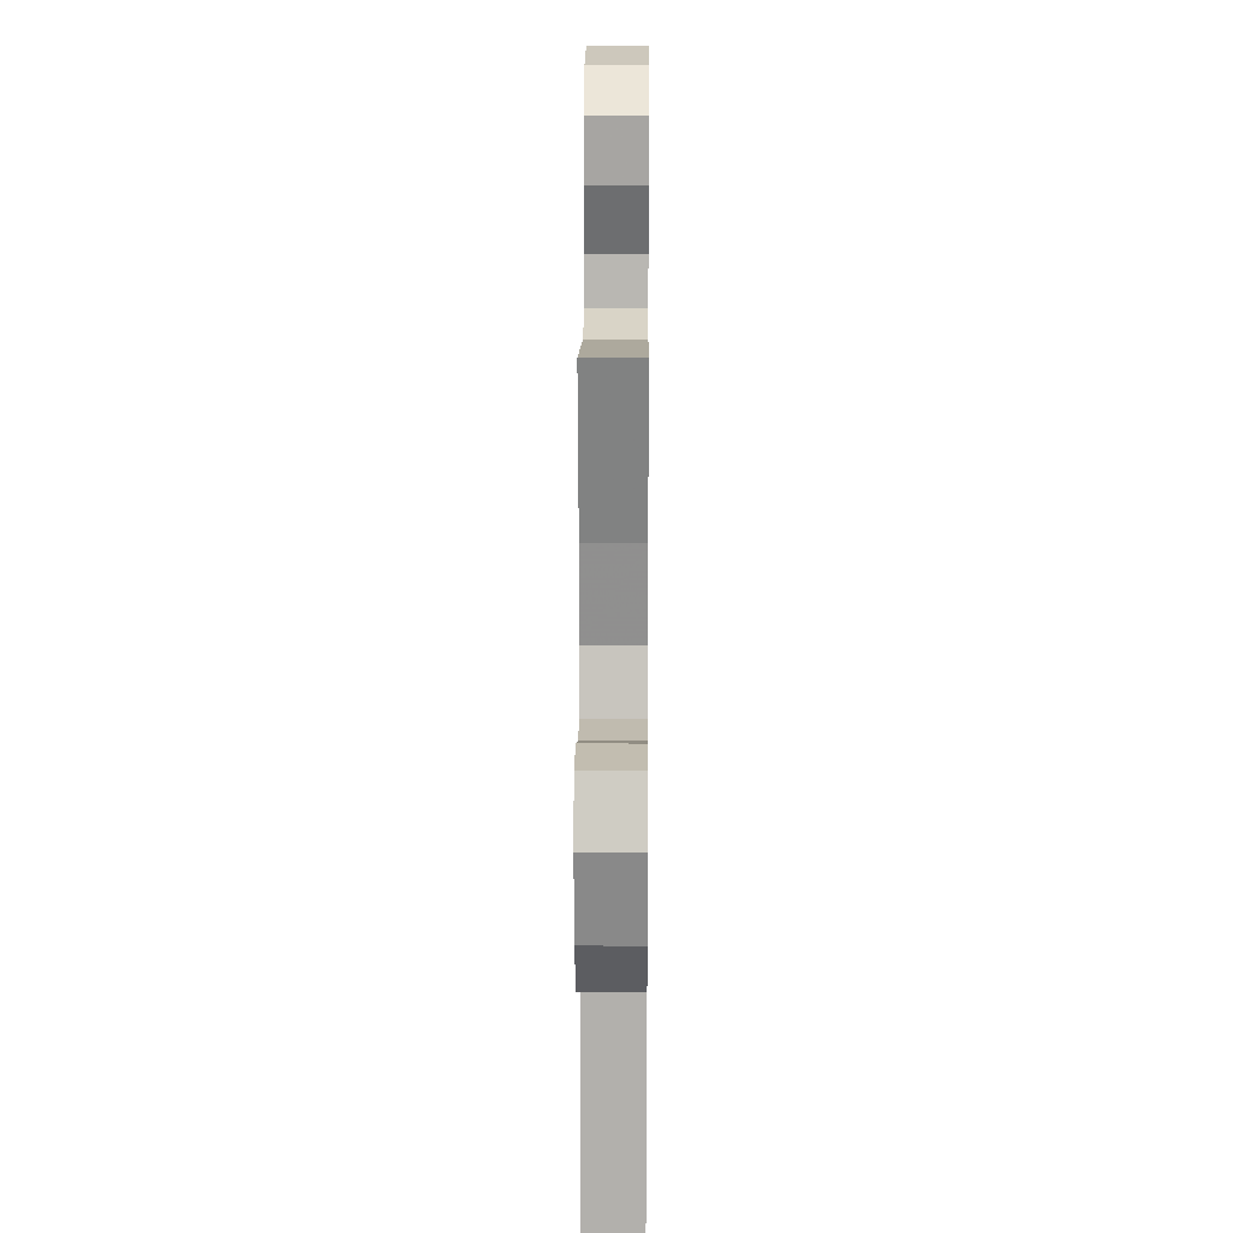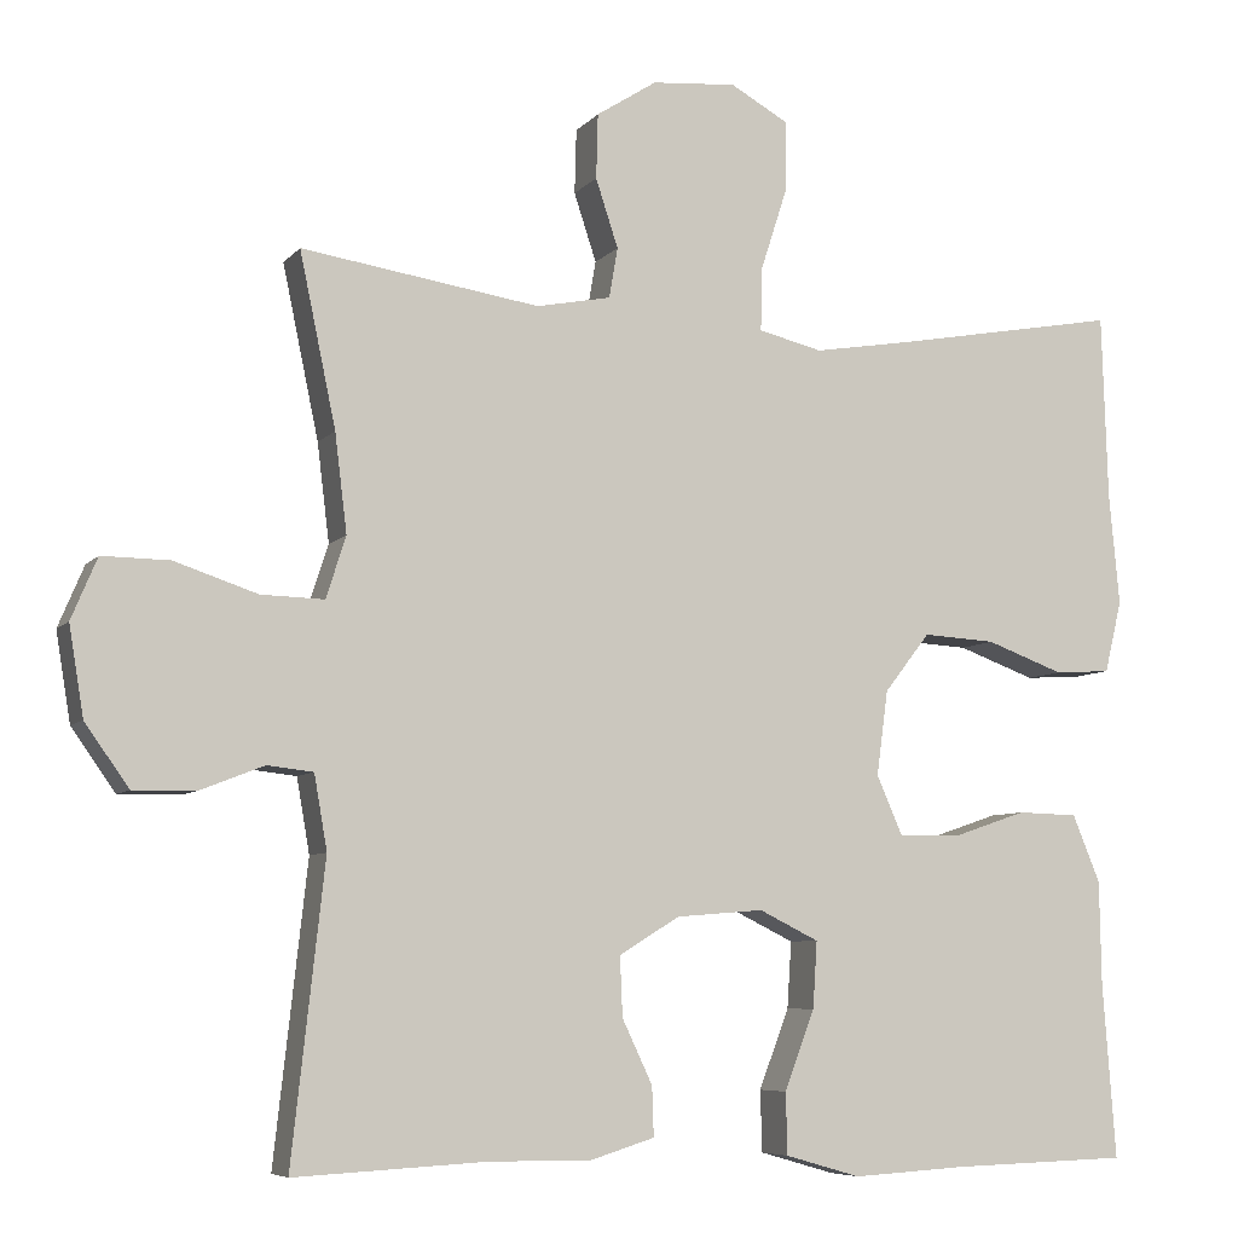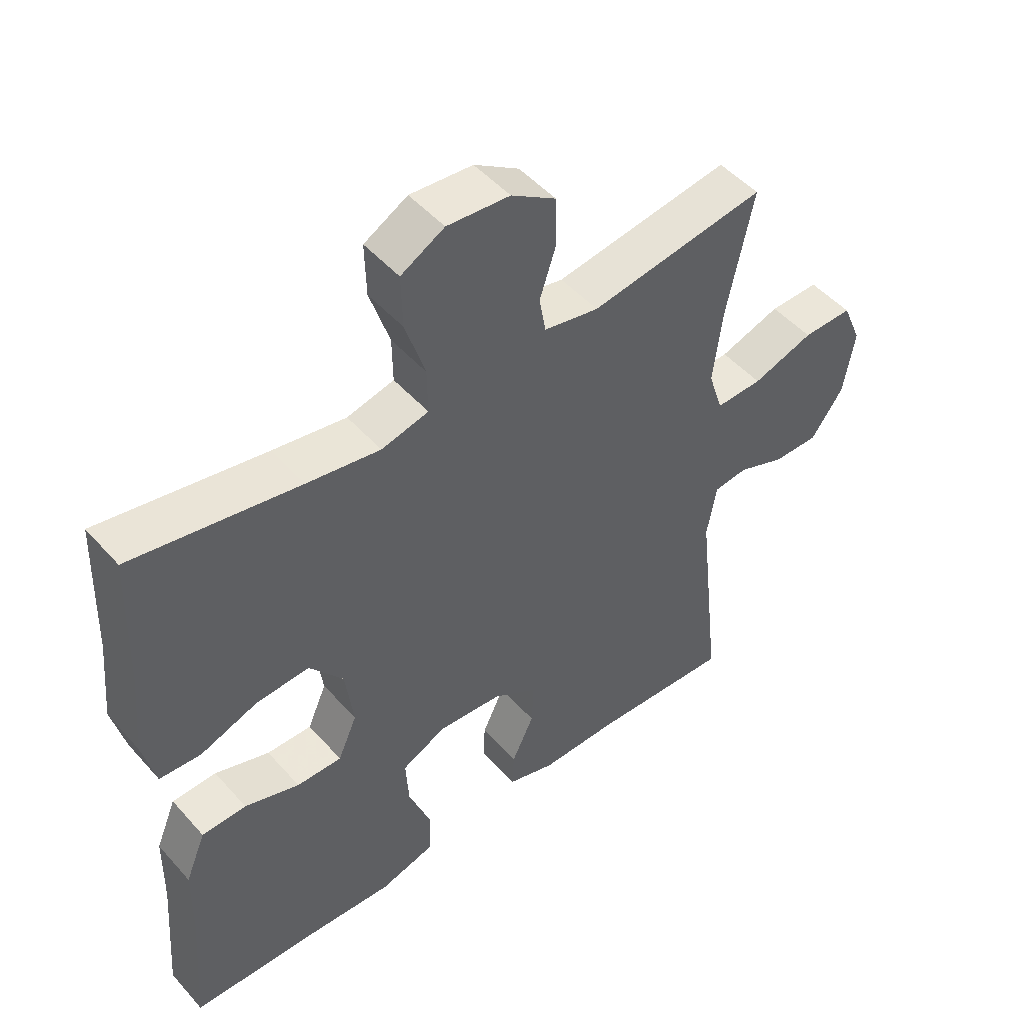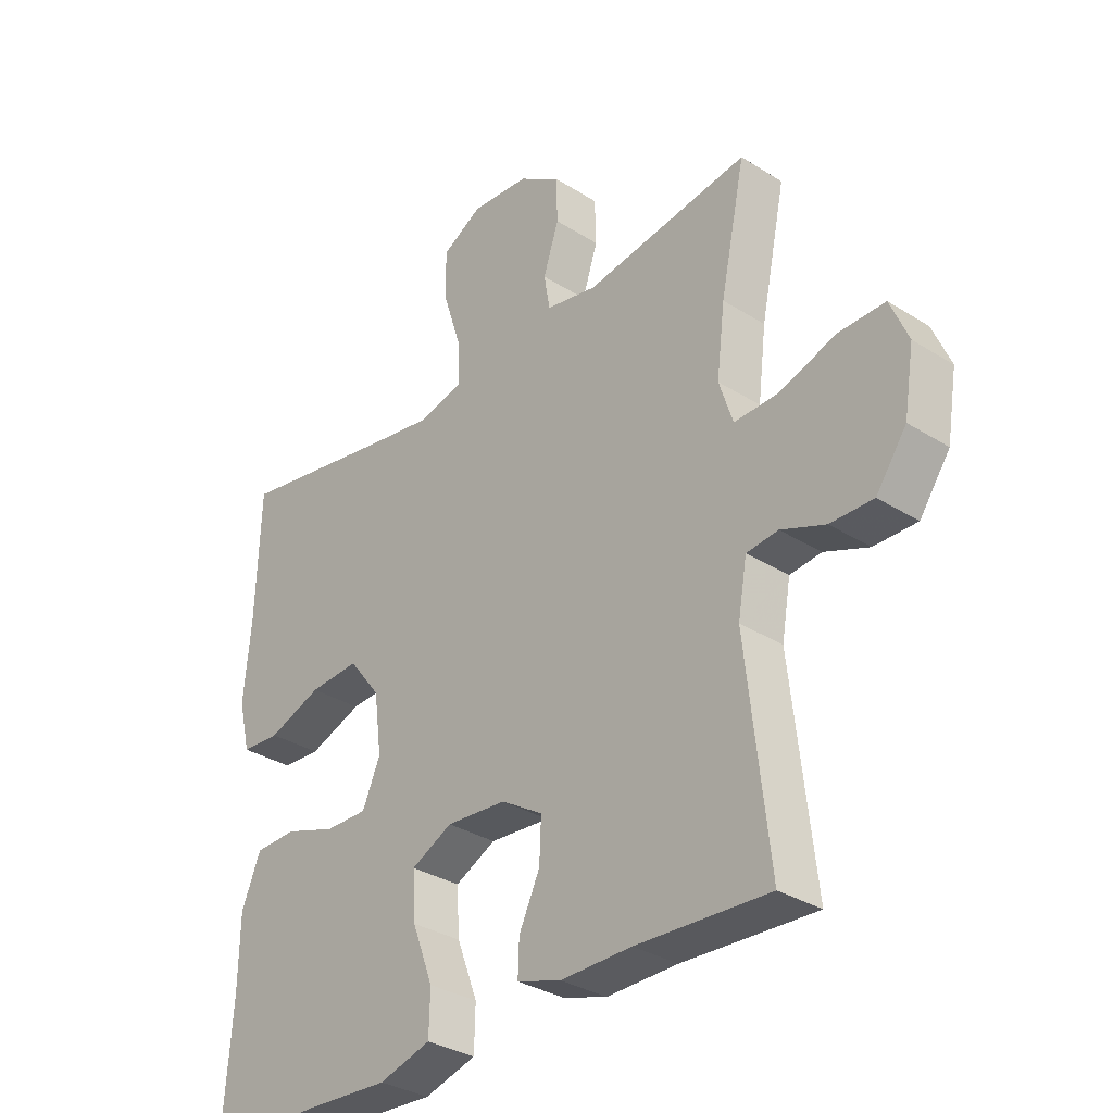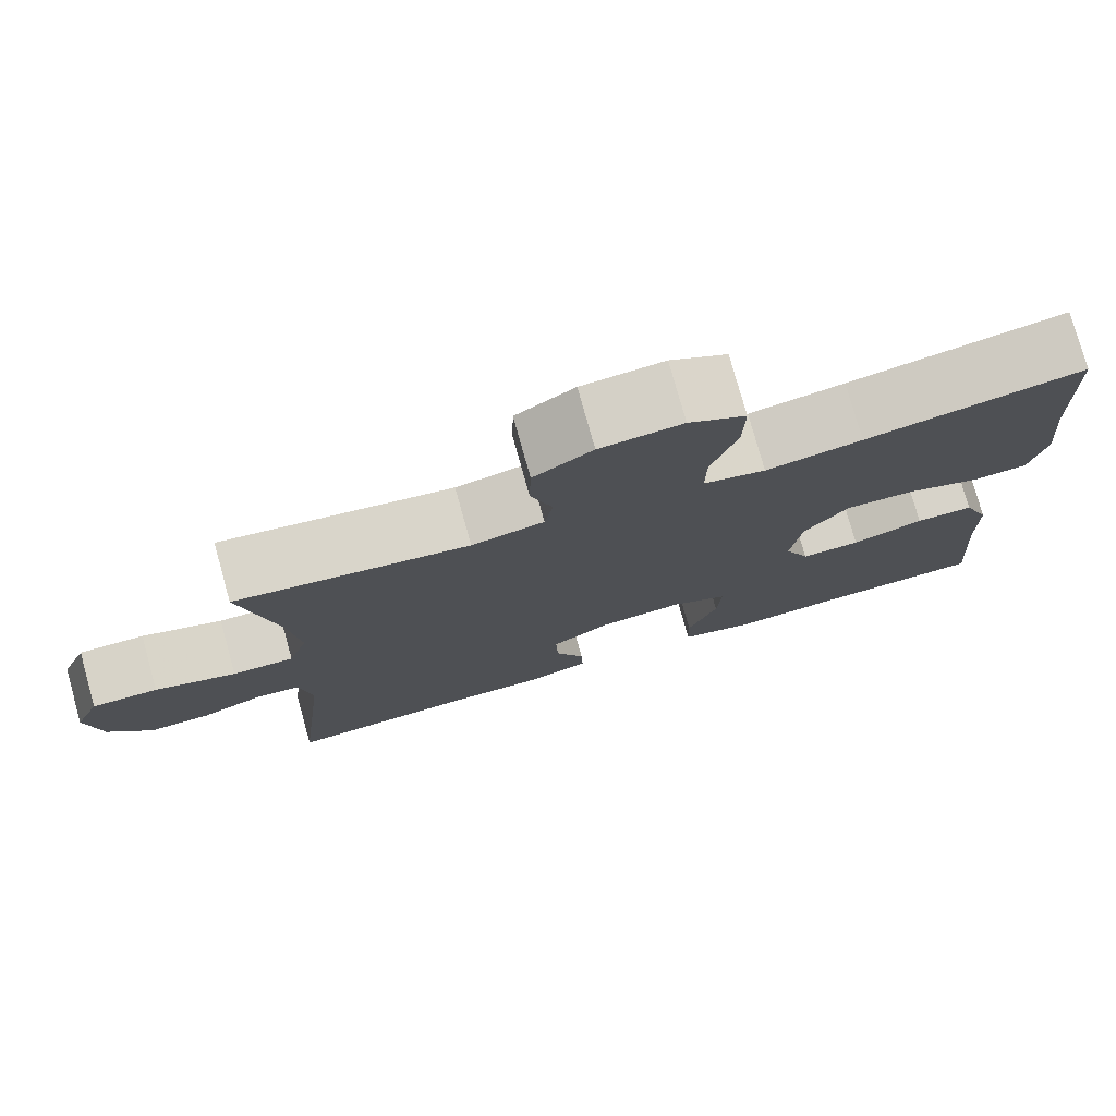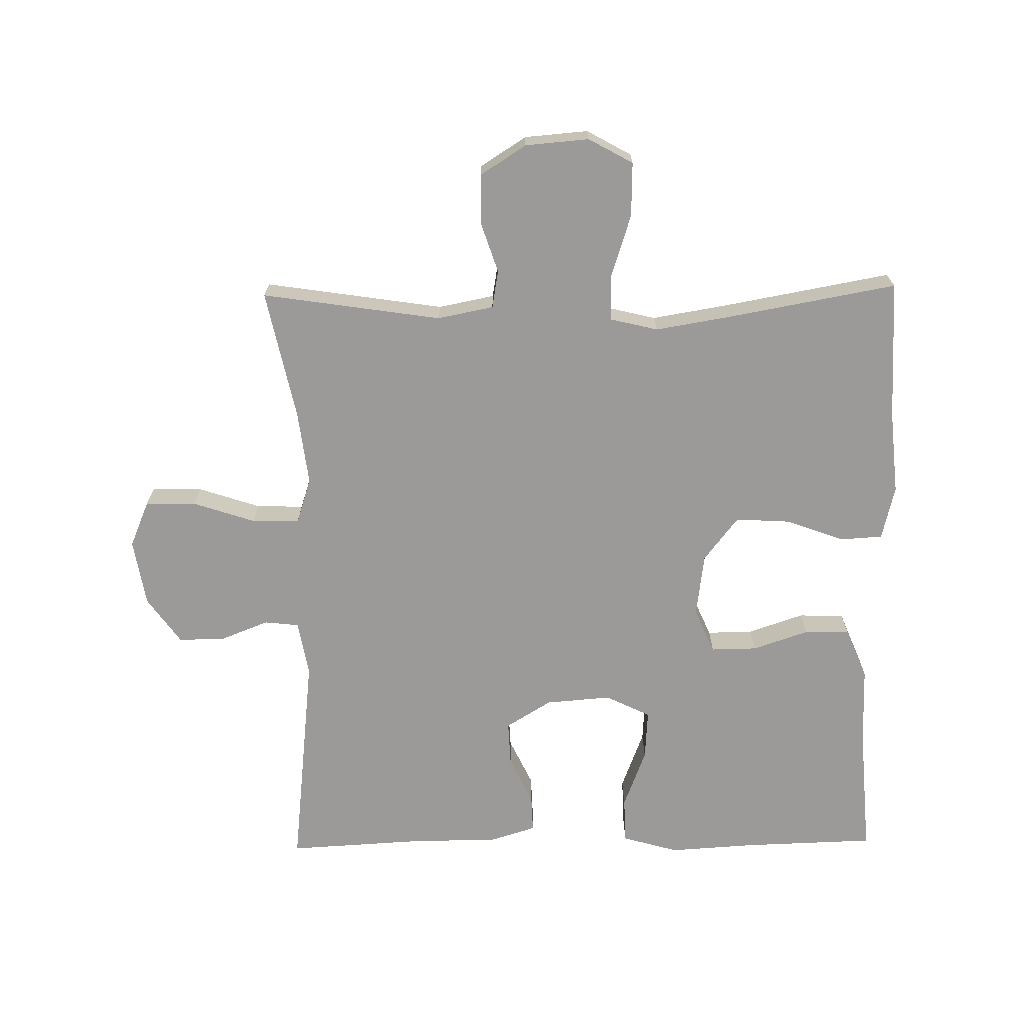
<metadata>
{"format":"obj","ext":"obj","renderer":"f3d","projection":"perspective","resolution":1024,"background":"white","views":[{"elev":17.5,"azim":-89.5,"up":"+Z"},{"elev":-6.8,"azim":-21.4,"up":"+Z"},{"elev":49.0,"azim":140.5,"up":"+Z"},{"elev":-32.5,"azim":-131.3,"up":"+Z"},{"elev":77.2,"azim":-15.6,"up":"+Z"},{"elev":-69.4,"azim":0.9,"up":"+Y"}]}
</metadata>
<code>
v 0.5 0.07 -0.5
v 0.297 0.07 -0.506
v 0.164 0.07 -0.514
v 0.077 0.07 -0.489
v 0.075 0.07 -0.418
v 0.11 0.07 -0.326
v 0.115 0.07 -0.249
v 0.046 0.07 -0.215
v -0.055 0.07 -0.223
v -0.125 0.07 -0.266
v -0.122 0.07 -0.335
v -0.087 0.07 -0.409
v -0.085 0.07 -0.466
v -0.159 0.07 -0.489
v -0.278 0.07 -0.488
v -0.5 0.07 -0.5
v -0.462 0.07 -0.158
v -0.477 0.07 -0.072
v -0.53 0.07 -0.066
v -0.604 0.07 -0.095
v -0.676 0.07 -0.096
v -0.727 0.07 -0.024
v -0.744 0.07 0.079
v -0.714 0.07 0.15
v -0.636 0.07 0.149
v -0.54 0.07 0.117
v -0.467 0.07 0.115
v -0.444 0.07 0.186
v -0.458 0.07 0.3
v -0.5 0.07 0.5
v -0.224 0.07 0.458
v -0.138 0.07 0.475
v -0.128 0.07 0.533
v -0.154 0.07 0.612
v -0.152 0.07 0.687
v -0.082 0.07 0.732
v 0.016 0.07 0.74
v 0.084 0.07 0.702
v 0.082 0.07 0.619
v 0.051 0.07 0.523
v 0.05 0.07 0.452
v 0.124 0.07 0.434
v 0.239 0.07 0.453
v 0.5 0.07 0.5
v 0.507 0.07 0.285
v 0.519 0.07 0.156
v 0.499 0.07 0.073
v 0.434 0.07 0.069
v 0.344 0.07 0.102
v 0.26 0.07 0.107
v 0.207 0.07 0.039
v 0.194 0.07 -0.059
v 0.224 0.07 -0.128
v 0.295 0.07 -0.127
v 0.381 0.07 -0.098
v 0.451 0.07 -0.1
v 0.483 0.07 -0.178
v 0.485 0.07 -0.298
v 0.5 0 -0.5
v 0.297 0 -0.506
v 0.164 0 -0.514
v 0.077 0 -0.489
v 0.075 0 -0.418
v 0.11 0 -0.326
v 0.115 0 -0.249
v 0.046 0 -0.215
v -0.055 0 -0.223
v -0.125 0 -0.266
v -0.122 0 -0.335
v -0.087 0 -0.409
v -0.085 0 -0.466
v -0.159 0 -0.489
v -0.278 0 -0.488
v -0.5 0 -0.5
v -0.462 0 -0.158
v -0.477 0 -0.072
v -0.53 0 -0.066
v -0.604 0 -0.095
v -0.676 0 -0.096
v -0.727 0 -0.024
v -0.744 0 0.079
v -0.714 0 0.15
v -0.636 0 0.149
v -0.54 0 0.117
v -0.467 0 0.115
v -0.444 0 0.186
v -0.458 0 0.3
v -0.5 0 0.5
v -0.224 0 0.458
v -0.138 0 0.475
v -0.128 0 0.533
v -0.154 0 0.612
v -0.152 0 0.687
v -0.082 0 0.732
v 0.016 0 0.74
v 0.084 0 0.702
v 0.082 0 0.619
v 0.051 0 0.523
v 0.05 0 0.452
v 0.124 0 0.434
v 0.239 0 0.453
v 0.5 0 0.5
v 0.507 0 0.285
v 0.519 0 0.156
v 0.499 0 0.073
v 0.434 0 0.069
v 0.344 0 0.102
v 0.26 0 0.107
v 0.207 0 0.039
v 0.194 0 -0.059
v 0.224 0 -0.128
v 0.295 0 -0.127
v 0.381 0 -0.098
v 0.451 0 -0.1
v 0.483 0 -0.178
v 0.485 0 -0.298
f 56 57 58
f 55 56 58
f 54 55 58
f 58 1 2
f 54 58 2
f 53 54 2
f 2 3 4
f 53 2 4
f 52 53 4
f 51 52 4
f 47 48 49
f 46 47 49
f 45 46 49
f 45 49 50
f 44 45 50
f 43 44 50
f 42 43 50 51
f 38 39 40
f 37 38 40
f 36 37 40
f 35 36 40
f 34 35 40
f 33 34 40
f 32 33 40 41
f 41 42 51
f 32 41 51
f 31 32 51
f 24 25 26
f 23 24 26
f 22 23 26
f 21 22 26
f 20 21 26
f 19 20 26
f 18 19 26 27
f 17 18 27 28
f 15 16 17
f 15 17 28
f 14 15 28
f 13 14 28
f 12 13 28
f 11 12 28
f 4 5 6
f 51 4 6
f 51 6 7
f 51 7 8
f 31 51 8
f 30 31 8
f 29 30 8
f 10 11 28 29
f 9 10 29
f 8 9 29
f 116 115 114
f 116 114 113
f 116 113 112
f 60 59 116
f 60 116 112
f 60 112 111
f 62 61 60
f 62 60 111
f 62 111 110
f 62 110 109
f 107 106 105
f 107 105 104
f 107 104 103
f 108 107 103
f 108 103 102
f 108 102 101
f 109 108 101 100
f 98 97 96
f 98 96 95
f 98 95 94
f 98 94 93
f 98 93 92
f 98 92 91
f 99 98 91 90
f 109 100 99
f 109 99 90
f 109 90 89
f 84 83 82
f 84 82 81
f 84 81 80
f 84 80 79
f 84 79 78
f 84 78 77
f 85 84 77 76
f 86 85 76 75
f 75 74 73
f 86 75 73
f 86 73 72
f 86 72 71
f 86 71 70
f 86 70 69
f 64 63 62
f 64 62 109
f 65 64 109
f 66 65 109
f 66 109 89
f 66 89 88
f 66 88 87
f 87 86 69 68
f 87 68 67
f 87 67 66
f 1 59 60 2
f 2 60 61 3
f 3 61 62 4
f 4 62 63 5
f 5 63 64 6
f 6 64 65 7
f 7 65 66 8
f 8 66 67 9
f 9 67 68 10
f 10 68 69 11
f 11 69 70 12
f 12 70 71 13
f 13 71 72 14
f 14 72 73 15
f 15 73 74 16
f 16 74 75 17
f 17 75 76 18
f 18 76 77 19
f 19 77 78 20
f 20 78 79 21
f 21 79 80 22
f 22 80 81 23
f 23 81 82 24
f 24 82 83 25
f 25 83 84 26
f 26 84 85 27
f 27 85 86 28
f 28 86 87 29
f 29 87 88 30
f 30 88 89 31
f 31 89 90 32
f 32 90 91 33
f 33 91 92 34
f 34 92 93 35
f 35 93 94 36
f 36 94 95 37
f 37 95 96 38
f 38 96 97 39
f 39 97 98 40
f 40 98 99 41
f 41 99 100 42
f 42 100 101 43
f 43 101 102 44
f 44 102 103 45
f 45 103 104 46
f 46 104 105 47
f 47 105 106 48
f 48 106 107 49
f 49 107 108 50
f 50 108 109 51
f 51 109 110 52
f 52 110 111 53
f 53 111 112 54
f 54 112 113 55
f 55 113 114 56
f 56 114 115 57
f 57 115 116 58
f 58 116 59 1

</code>
